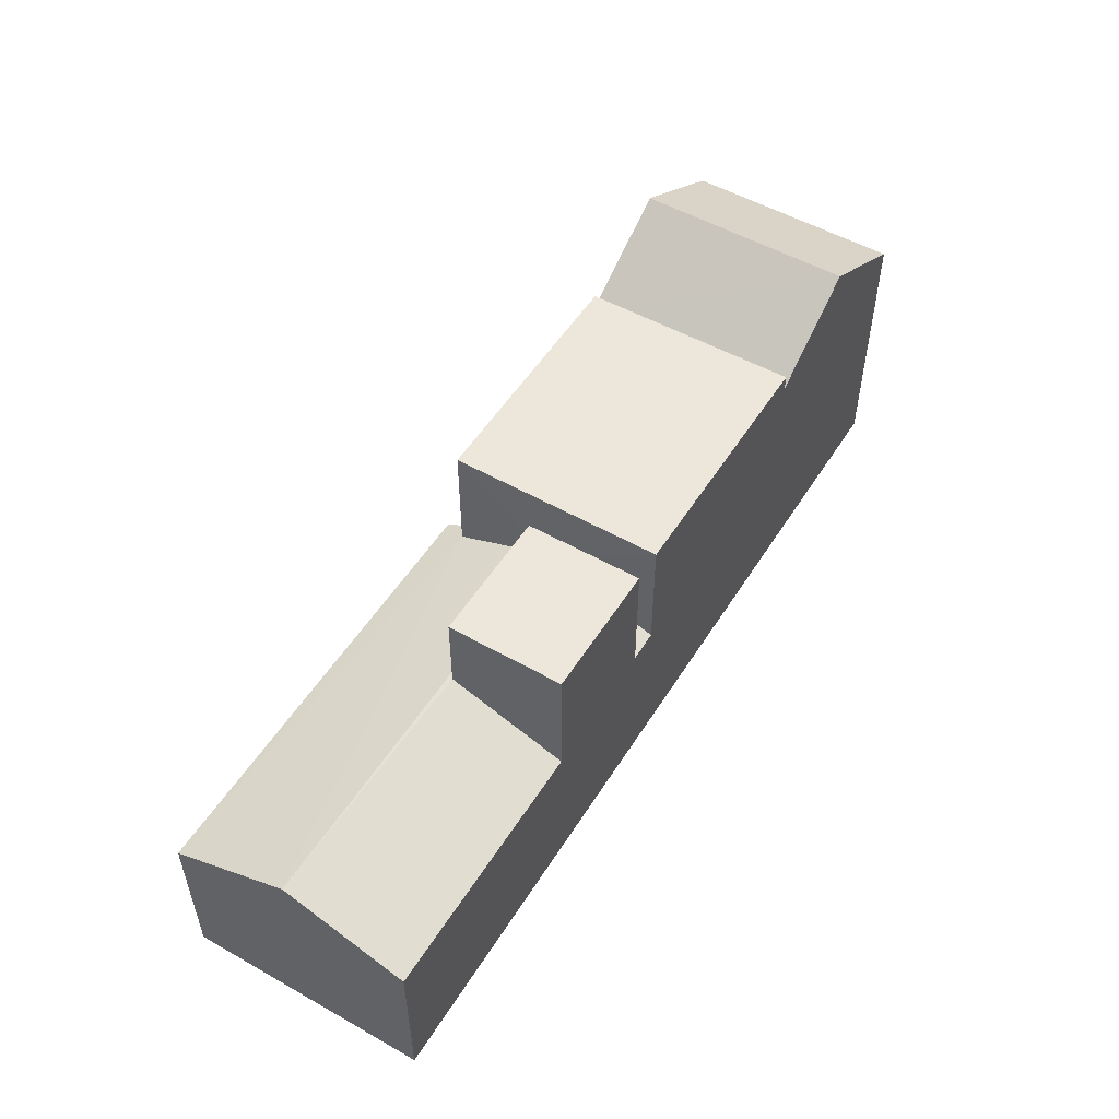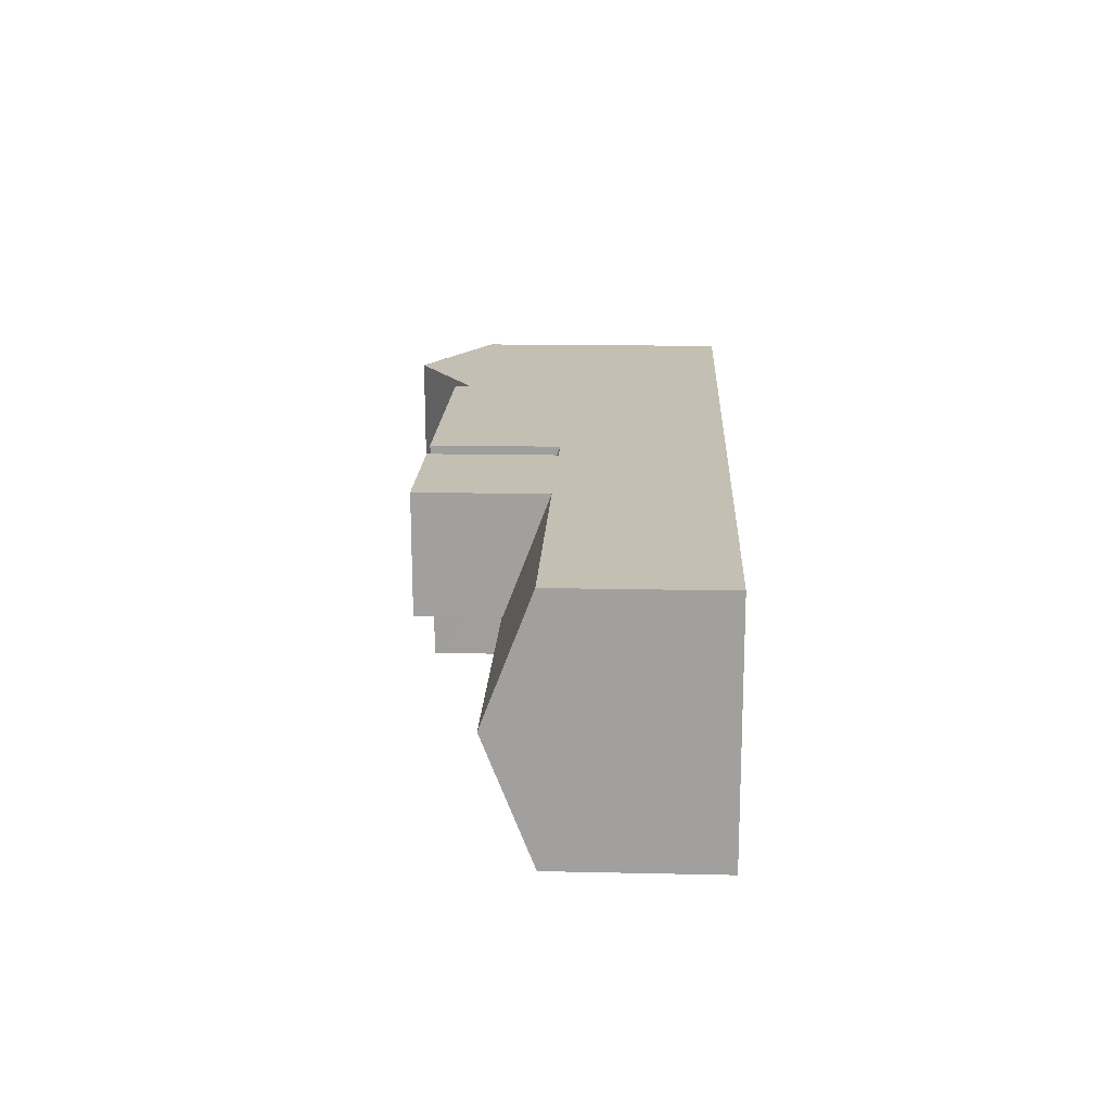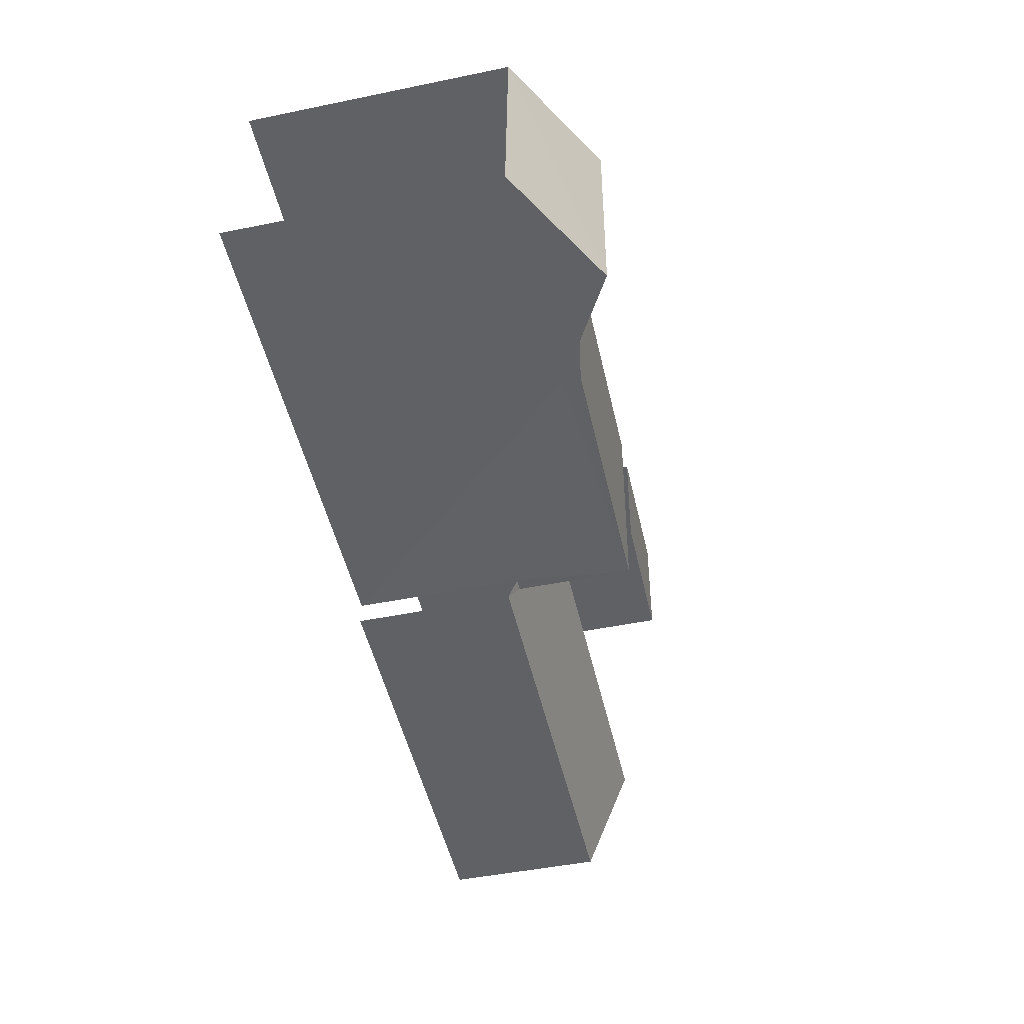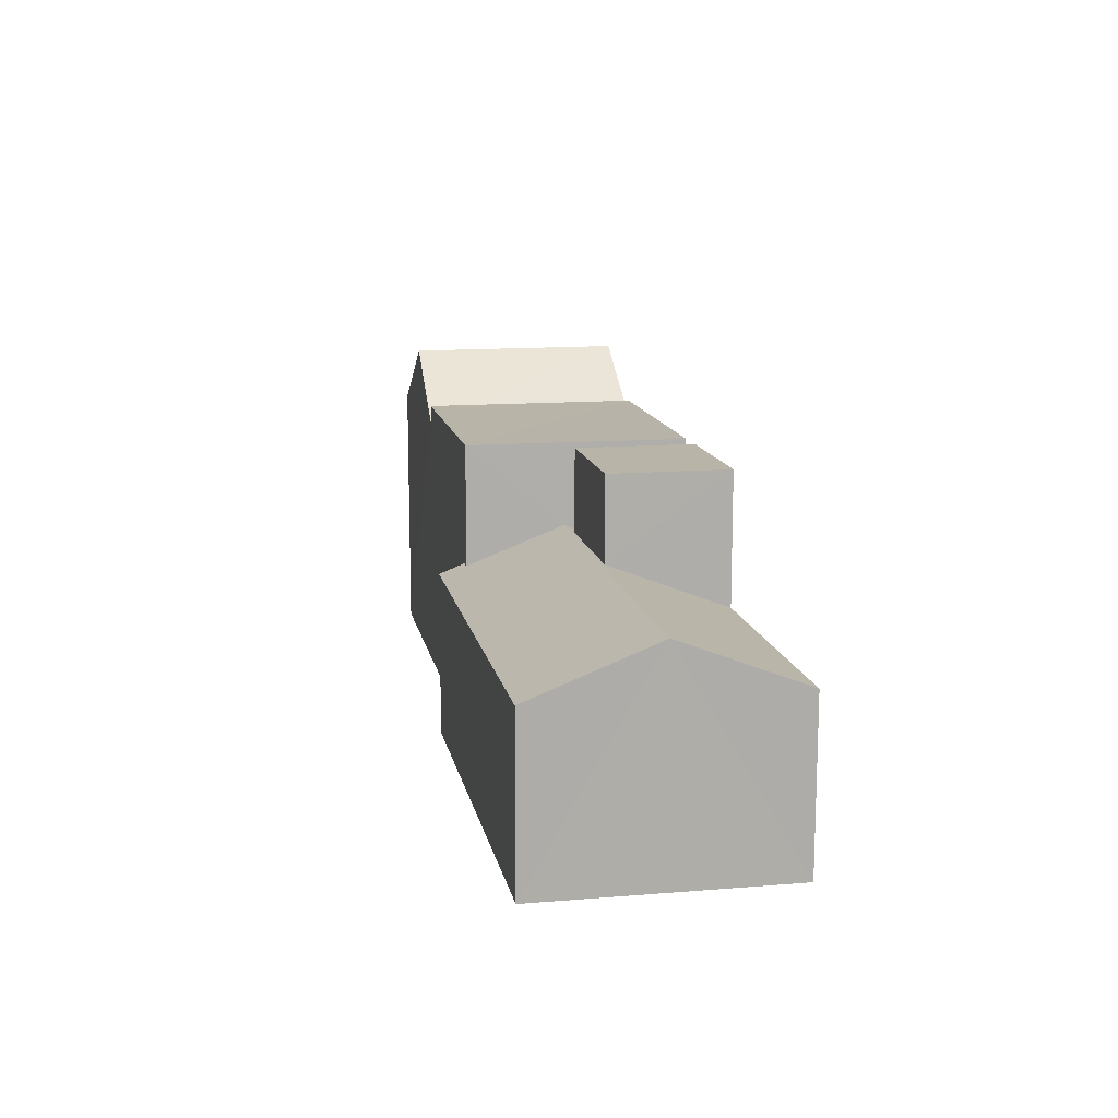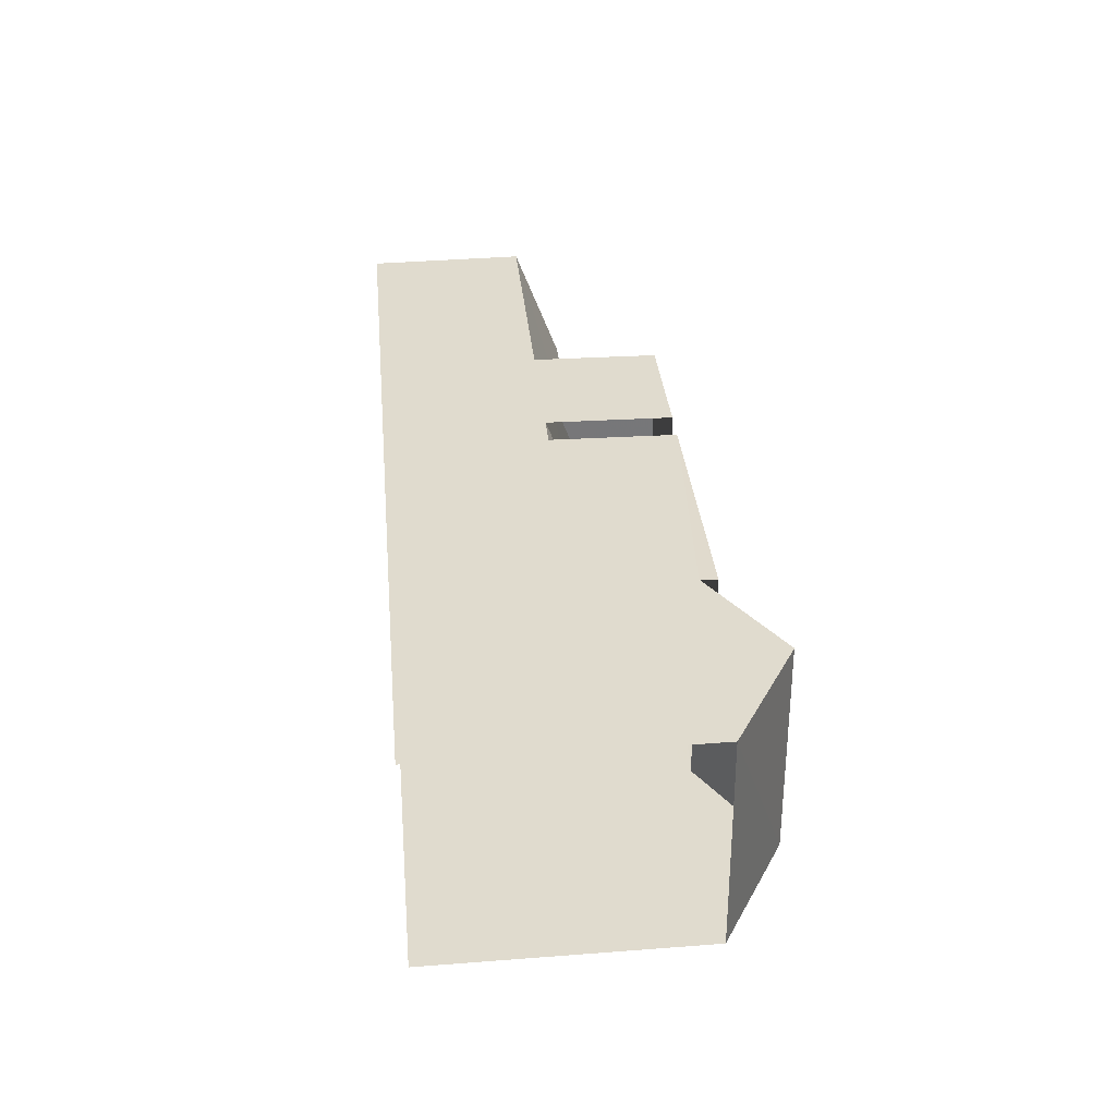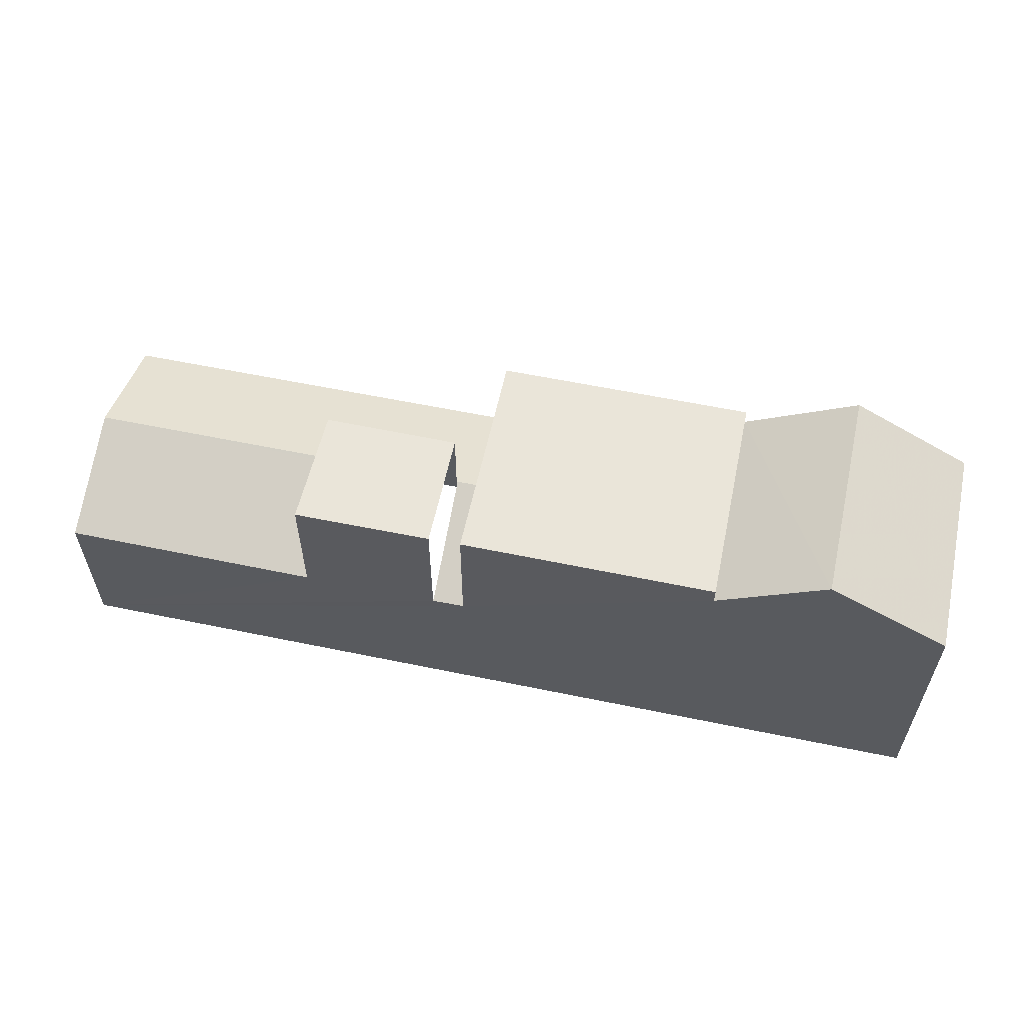
<metadata>
{"format":"obj","ext":"obj","renderer":"f3d","projection":"perspective","resolution":1024,"background":"white","views":[{"elev":52.4,"azim":118.4,"up":"+Z"},{"elev":15.0,"azim":92.7,"up":"+Y"},{"elev":-47.4,"azim":-77.1,"up":"+Y"},{"elev":13.0,"azim":76.3,"up":"+Z"},{"elev":36.4,"azim":-95.3,"up":"+Y"},{"elev":58.5,"azim":-170.8,"up":"+Z"}]}
</metadata>
<code>
v -3.723e+05 -1.052e+05 24.88
v -3.723e+05 -1.052e+05 24.88
v -3.723e+05 -1.052e+05 24.88
v -3.723e+05 -1.052e+05 24.88
v -3.723e+05 -1.052e+05 24.88
v -3.723e+05 -1.052e+05 24.88
v -3.723e+05 -1.052e+05 31.53
v -3.723e+05 -1.052e+05 33.1
v -3.723e+05 -1.052e+05 33.1
v -3.723e+05 -1.052e+05 31.53
v -3.723e+05 -1.052e+05 29.07
v -3.723e+05 -1.052e+05 28.84
v -3.723e+05 -1.052e+05 29.07
v -3.723e+05 -1.052e+05 28.84
v -3.723e+05 -1.052e+05 29.98
v -3.723e+05 -1.052e+05 29.98
v -3.723e+05 -1.052e+05 31.96
v -3.723e+05 -1.052e+05 31.96
v -3.723e+05 -1.052e+05 31.96
v -3.723e+05 -1.052e+05 31.96
v -3.723e+05 -1.052e+05 31.42
v -3.723e+05 -1.052e+05 31.42
v -3.723e+05 -1.052e+05 29.95
v -3.723e+05 -1.052e+05 28.84
v -3.723e+05 -1.052e+05 28.84
v -3.723e+05 -1.052e+05 29.95
v -3.723e+05 -1.052e+05 28.84
v -3.723e+05 -1.052e+05 28.84
v -3.723e+05 -1.052e+05 31.96
v -3.723e+05 -1.052e+05 31.96
v -3.723e+05 -1.052e+05 31.96
v -3.723e+05 -1.052e+05 31.96
f 1 2 3
f 3 2 4
f 4 2 5
f 2 6 5
f 7 20 17
f 10 7 17
f 23 32 29
f 25 23 29
f 12 11 2
f 1 12 2
f 21 5 6
f 22 21 6
f 7 8 9
f 7 10 8
f 11 12 13
f 12 14 13
f 13 15 16
f 13 14 15
f 17 18 19
f 17 20 18
f 21 22 9
f 8 21 9
f 16 23 24
f 24 23 25
f 16 15 26
f 26 15 27
f 26 27 28
f 23 16 26
f 29 30 31
f 29 32 30
f 26 31 30
f 26 28 31
f 29 31 25
f 21 8 10
f 21 10 5
f 28 27 4
f 25 31 28
f 17 19 10
f 10 19 24
f 5 24 4
f 24 25 4
f 5 10 24
f 25 28 4
f 26 30 32
f 23 26 32
f 14 3 15
f 3 4 15
f 4 27 15
f 13 18 11
f 11 7 2
f 2 7 6
f 18 20 7
f 7 9 22
f 6 7 22
f 11 18 7
f 14 1 3
f 14 12 1
f 16 19 18
f 18 13 16
f 24 19 16

</code>
